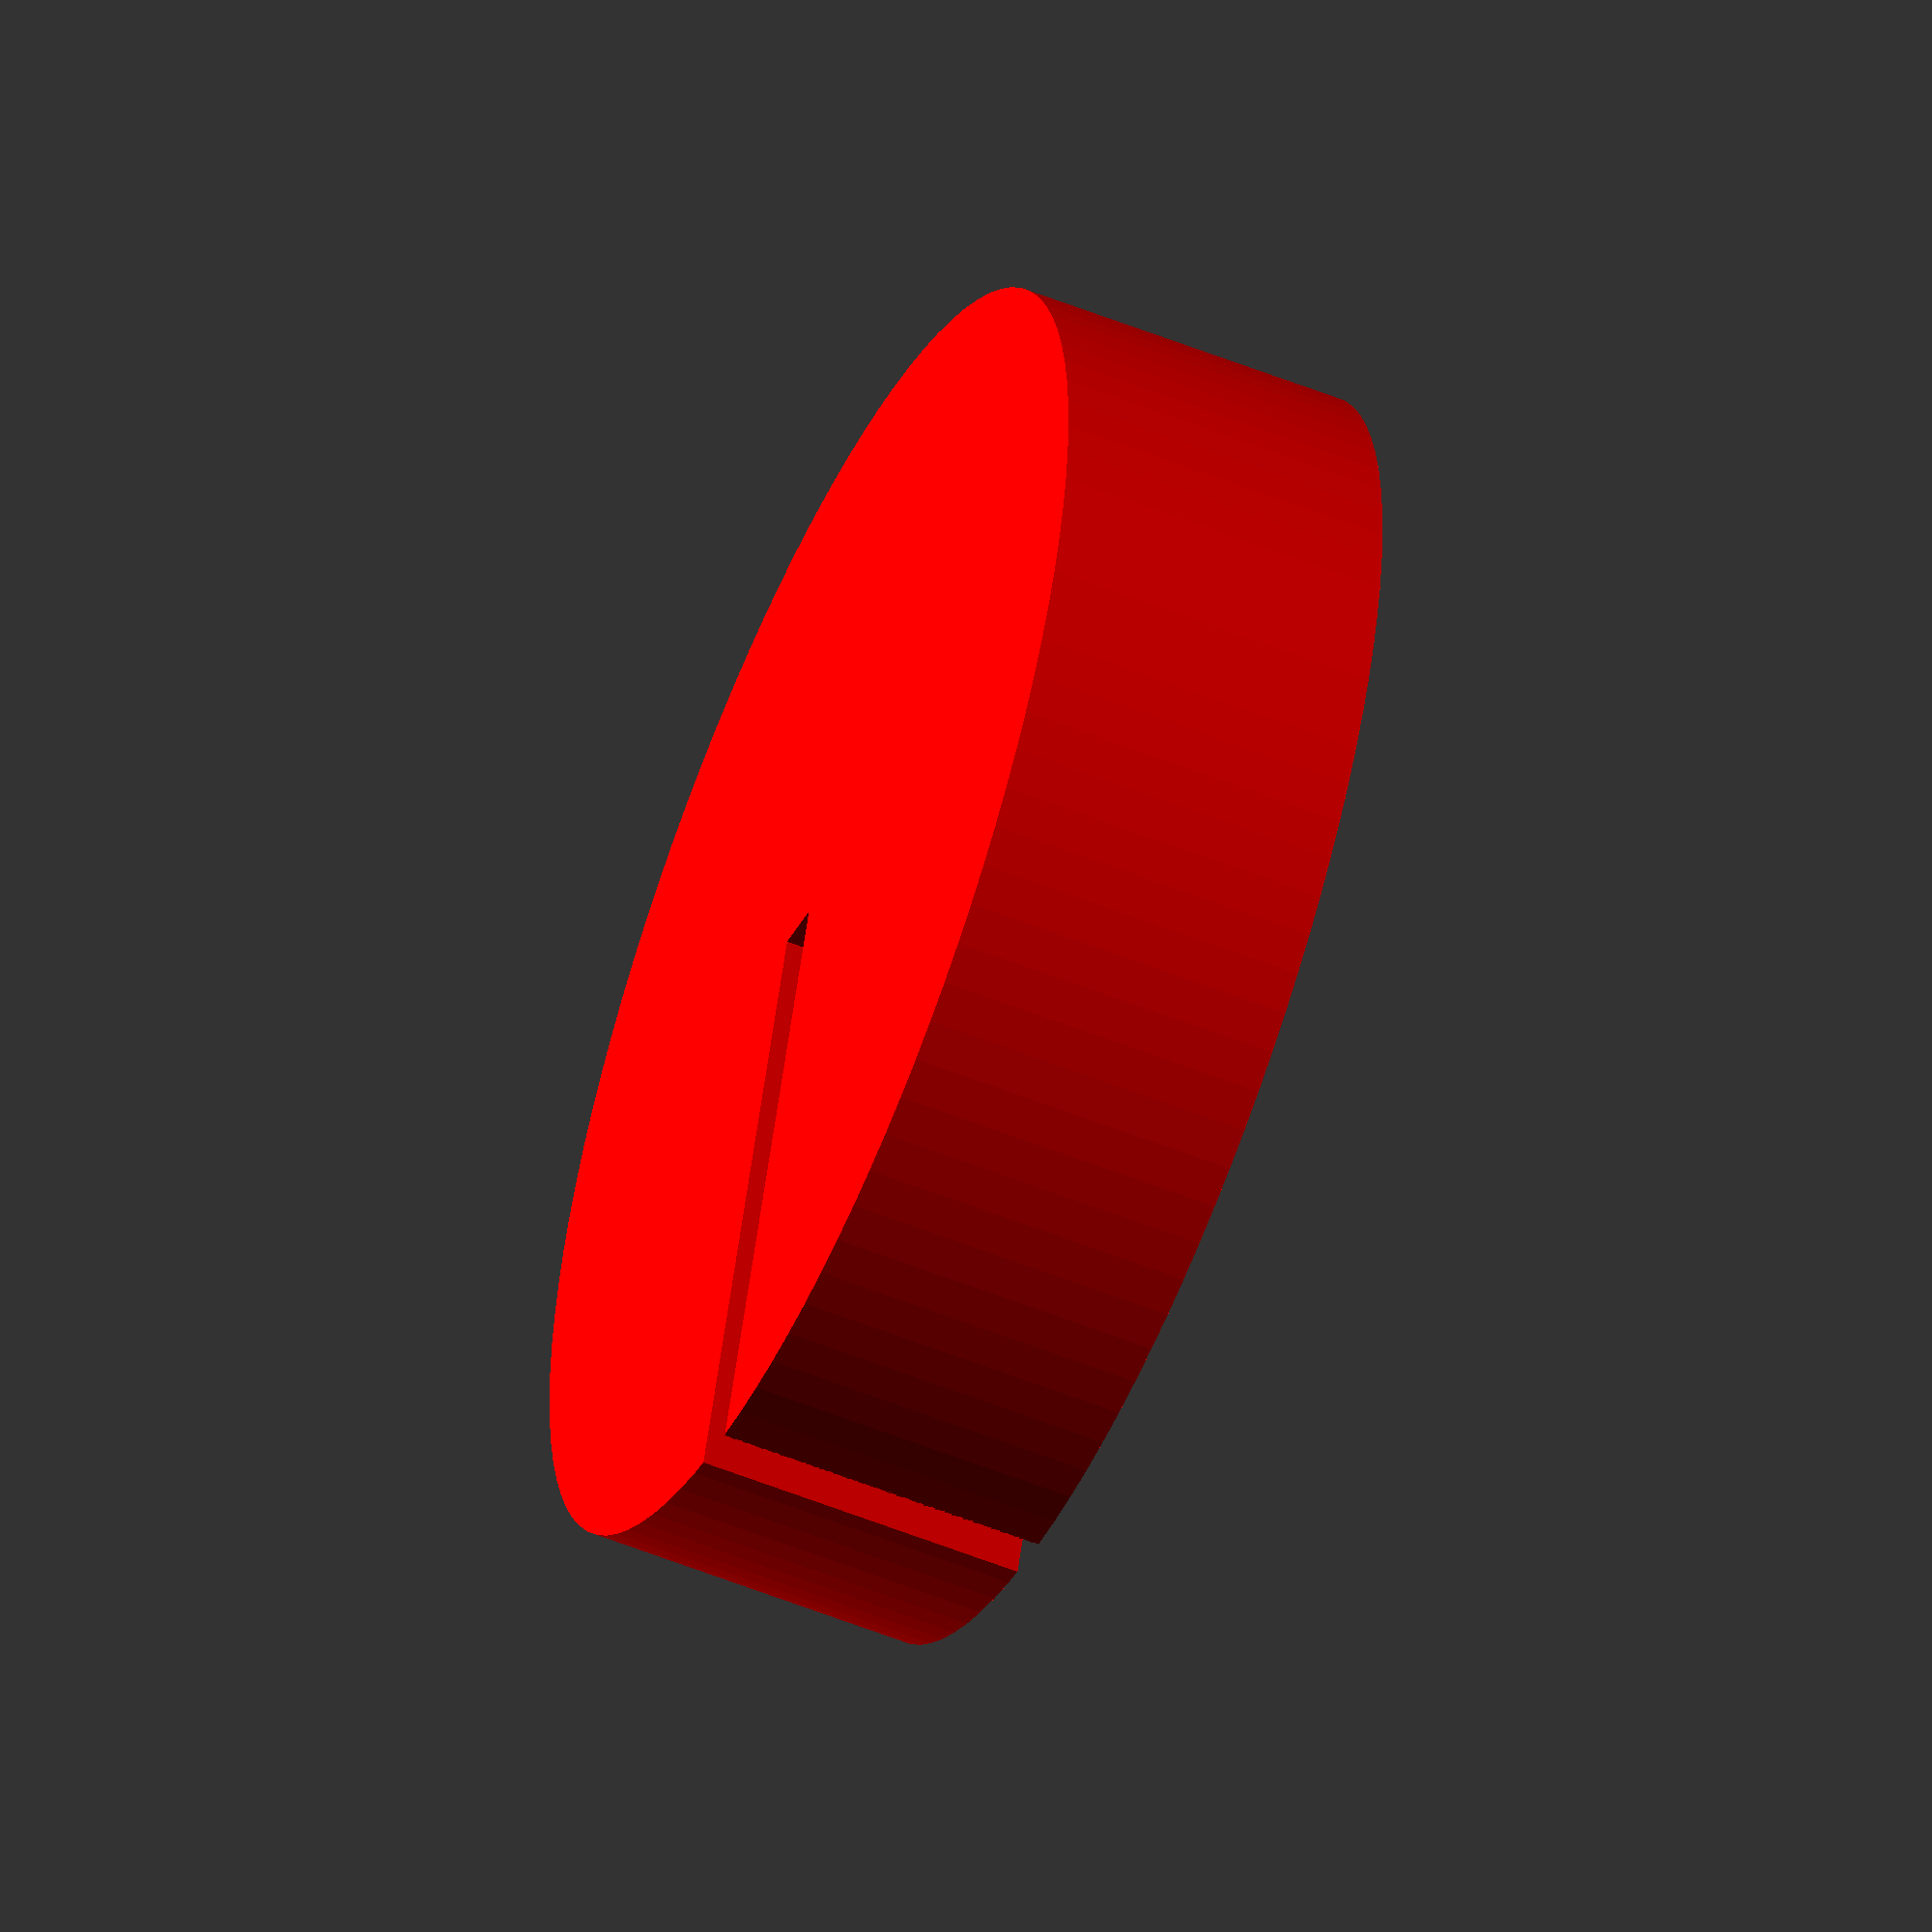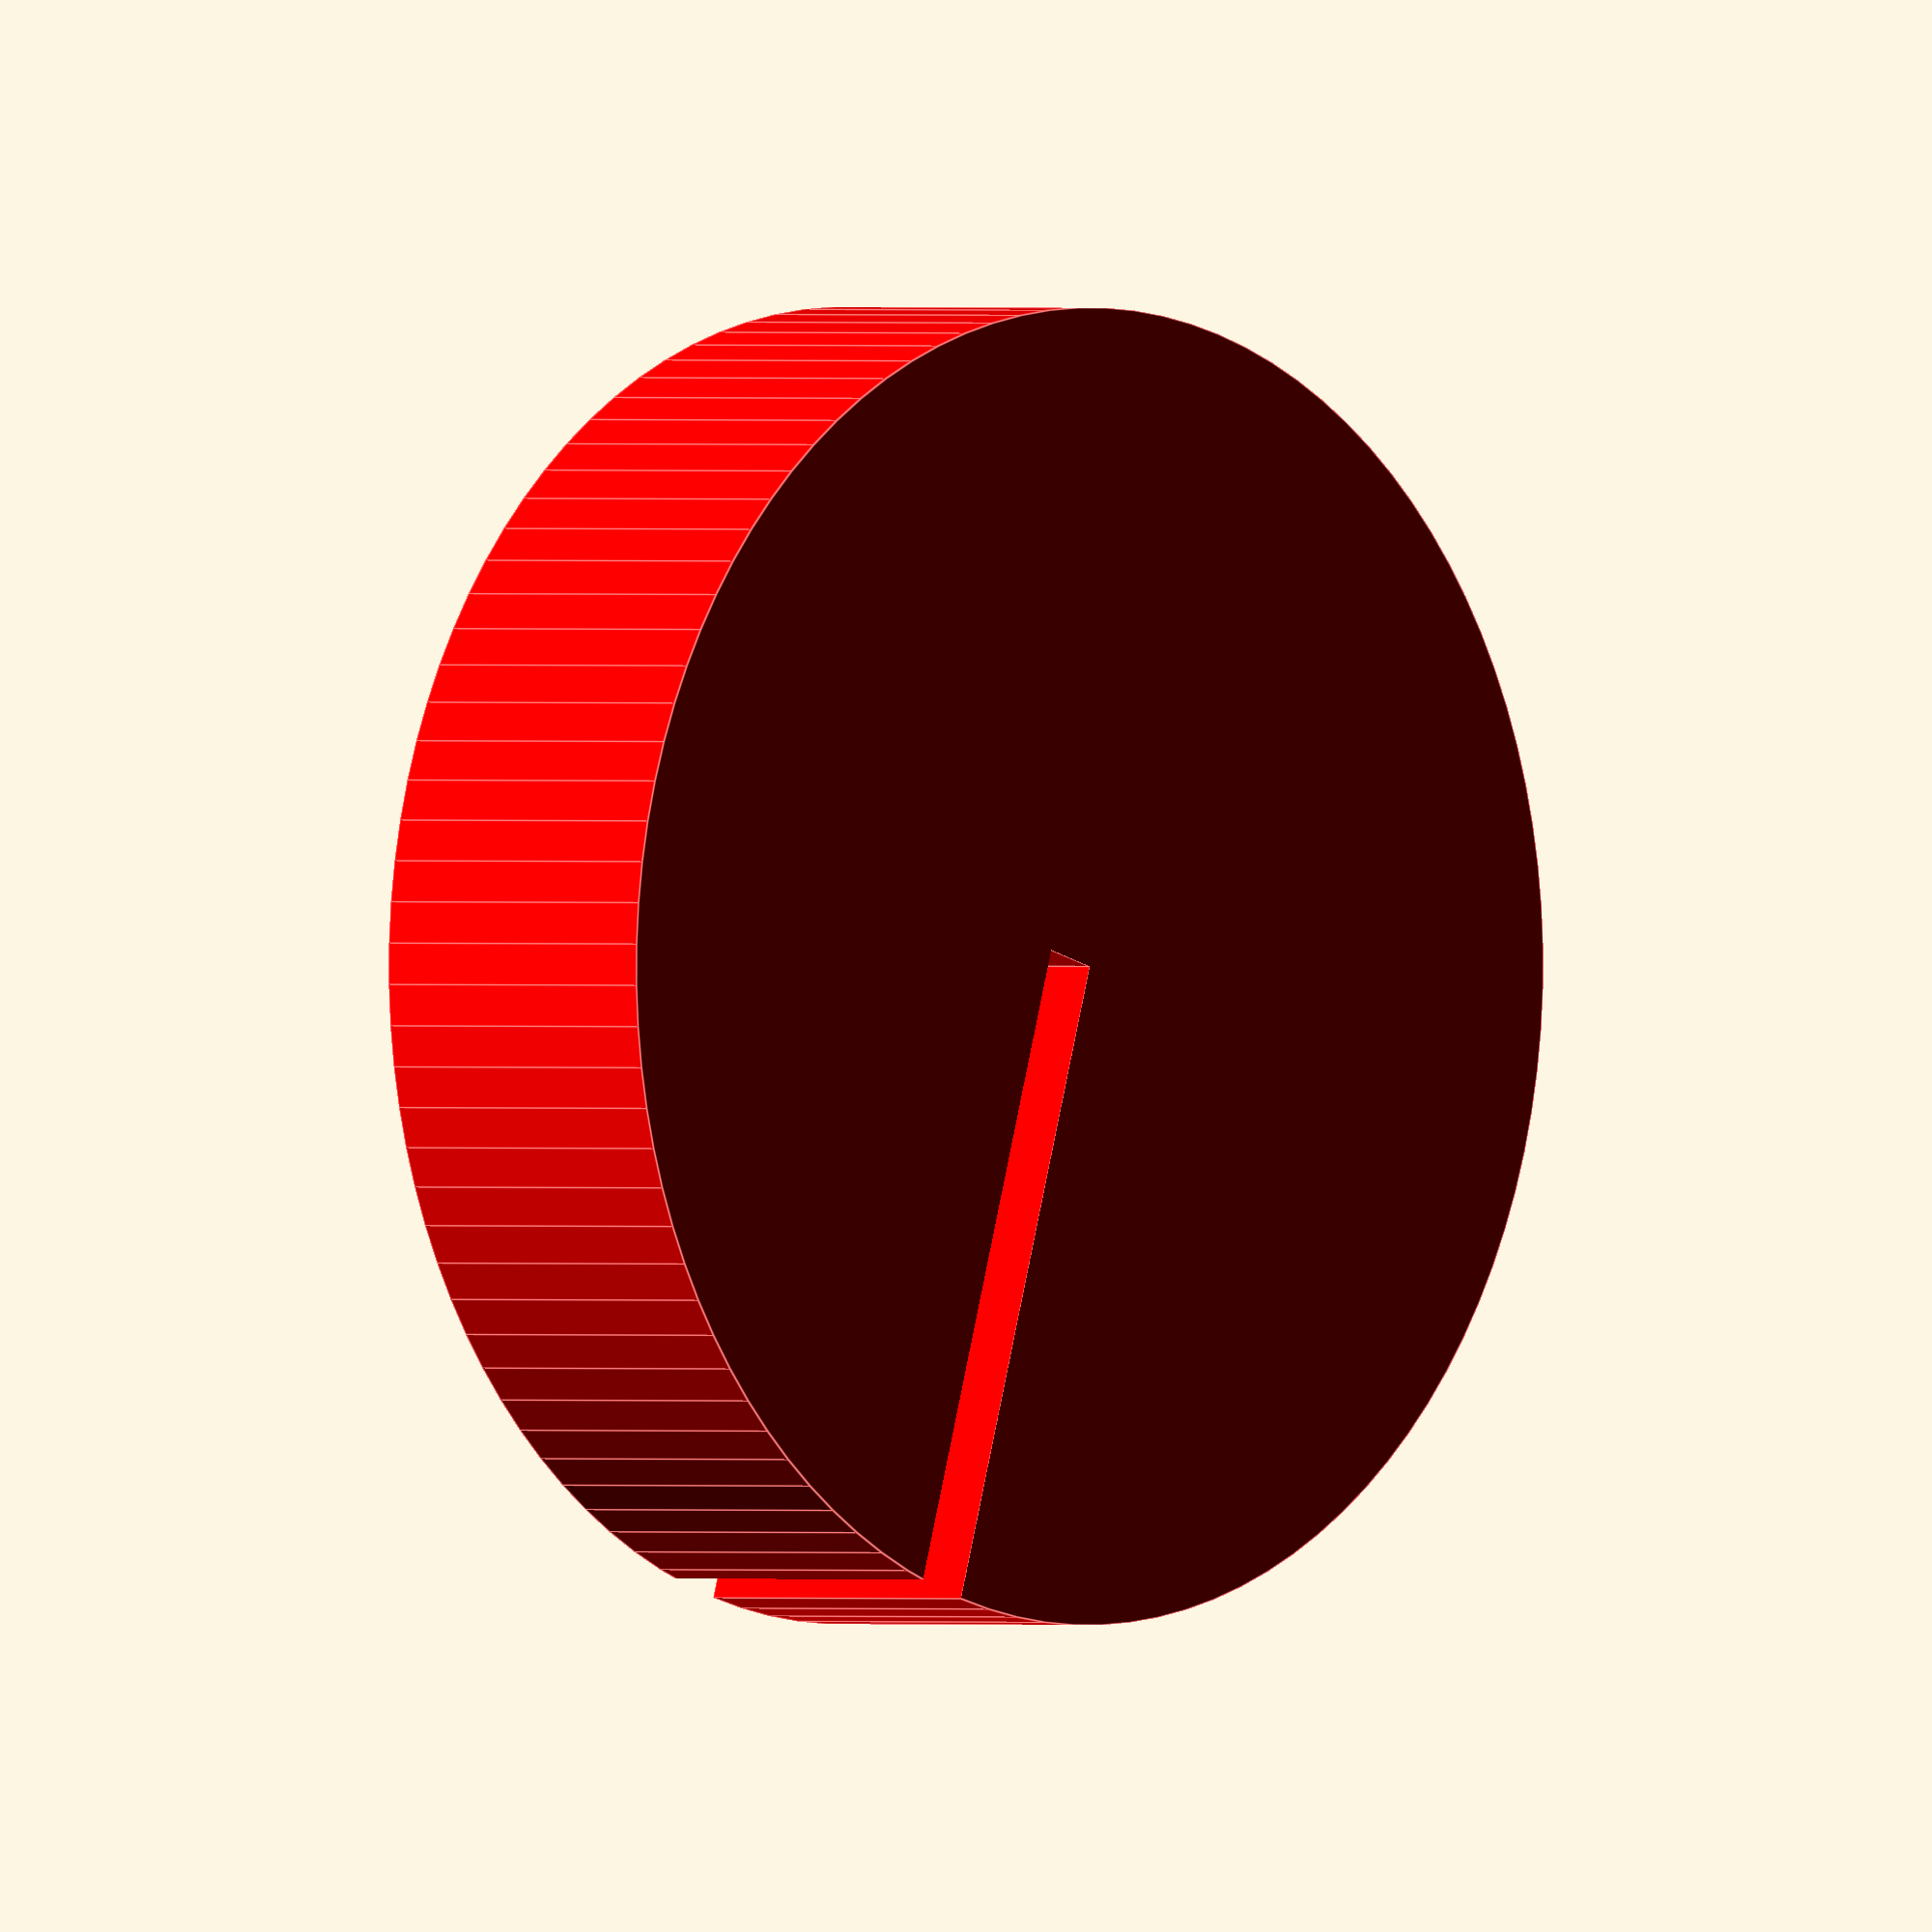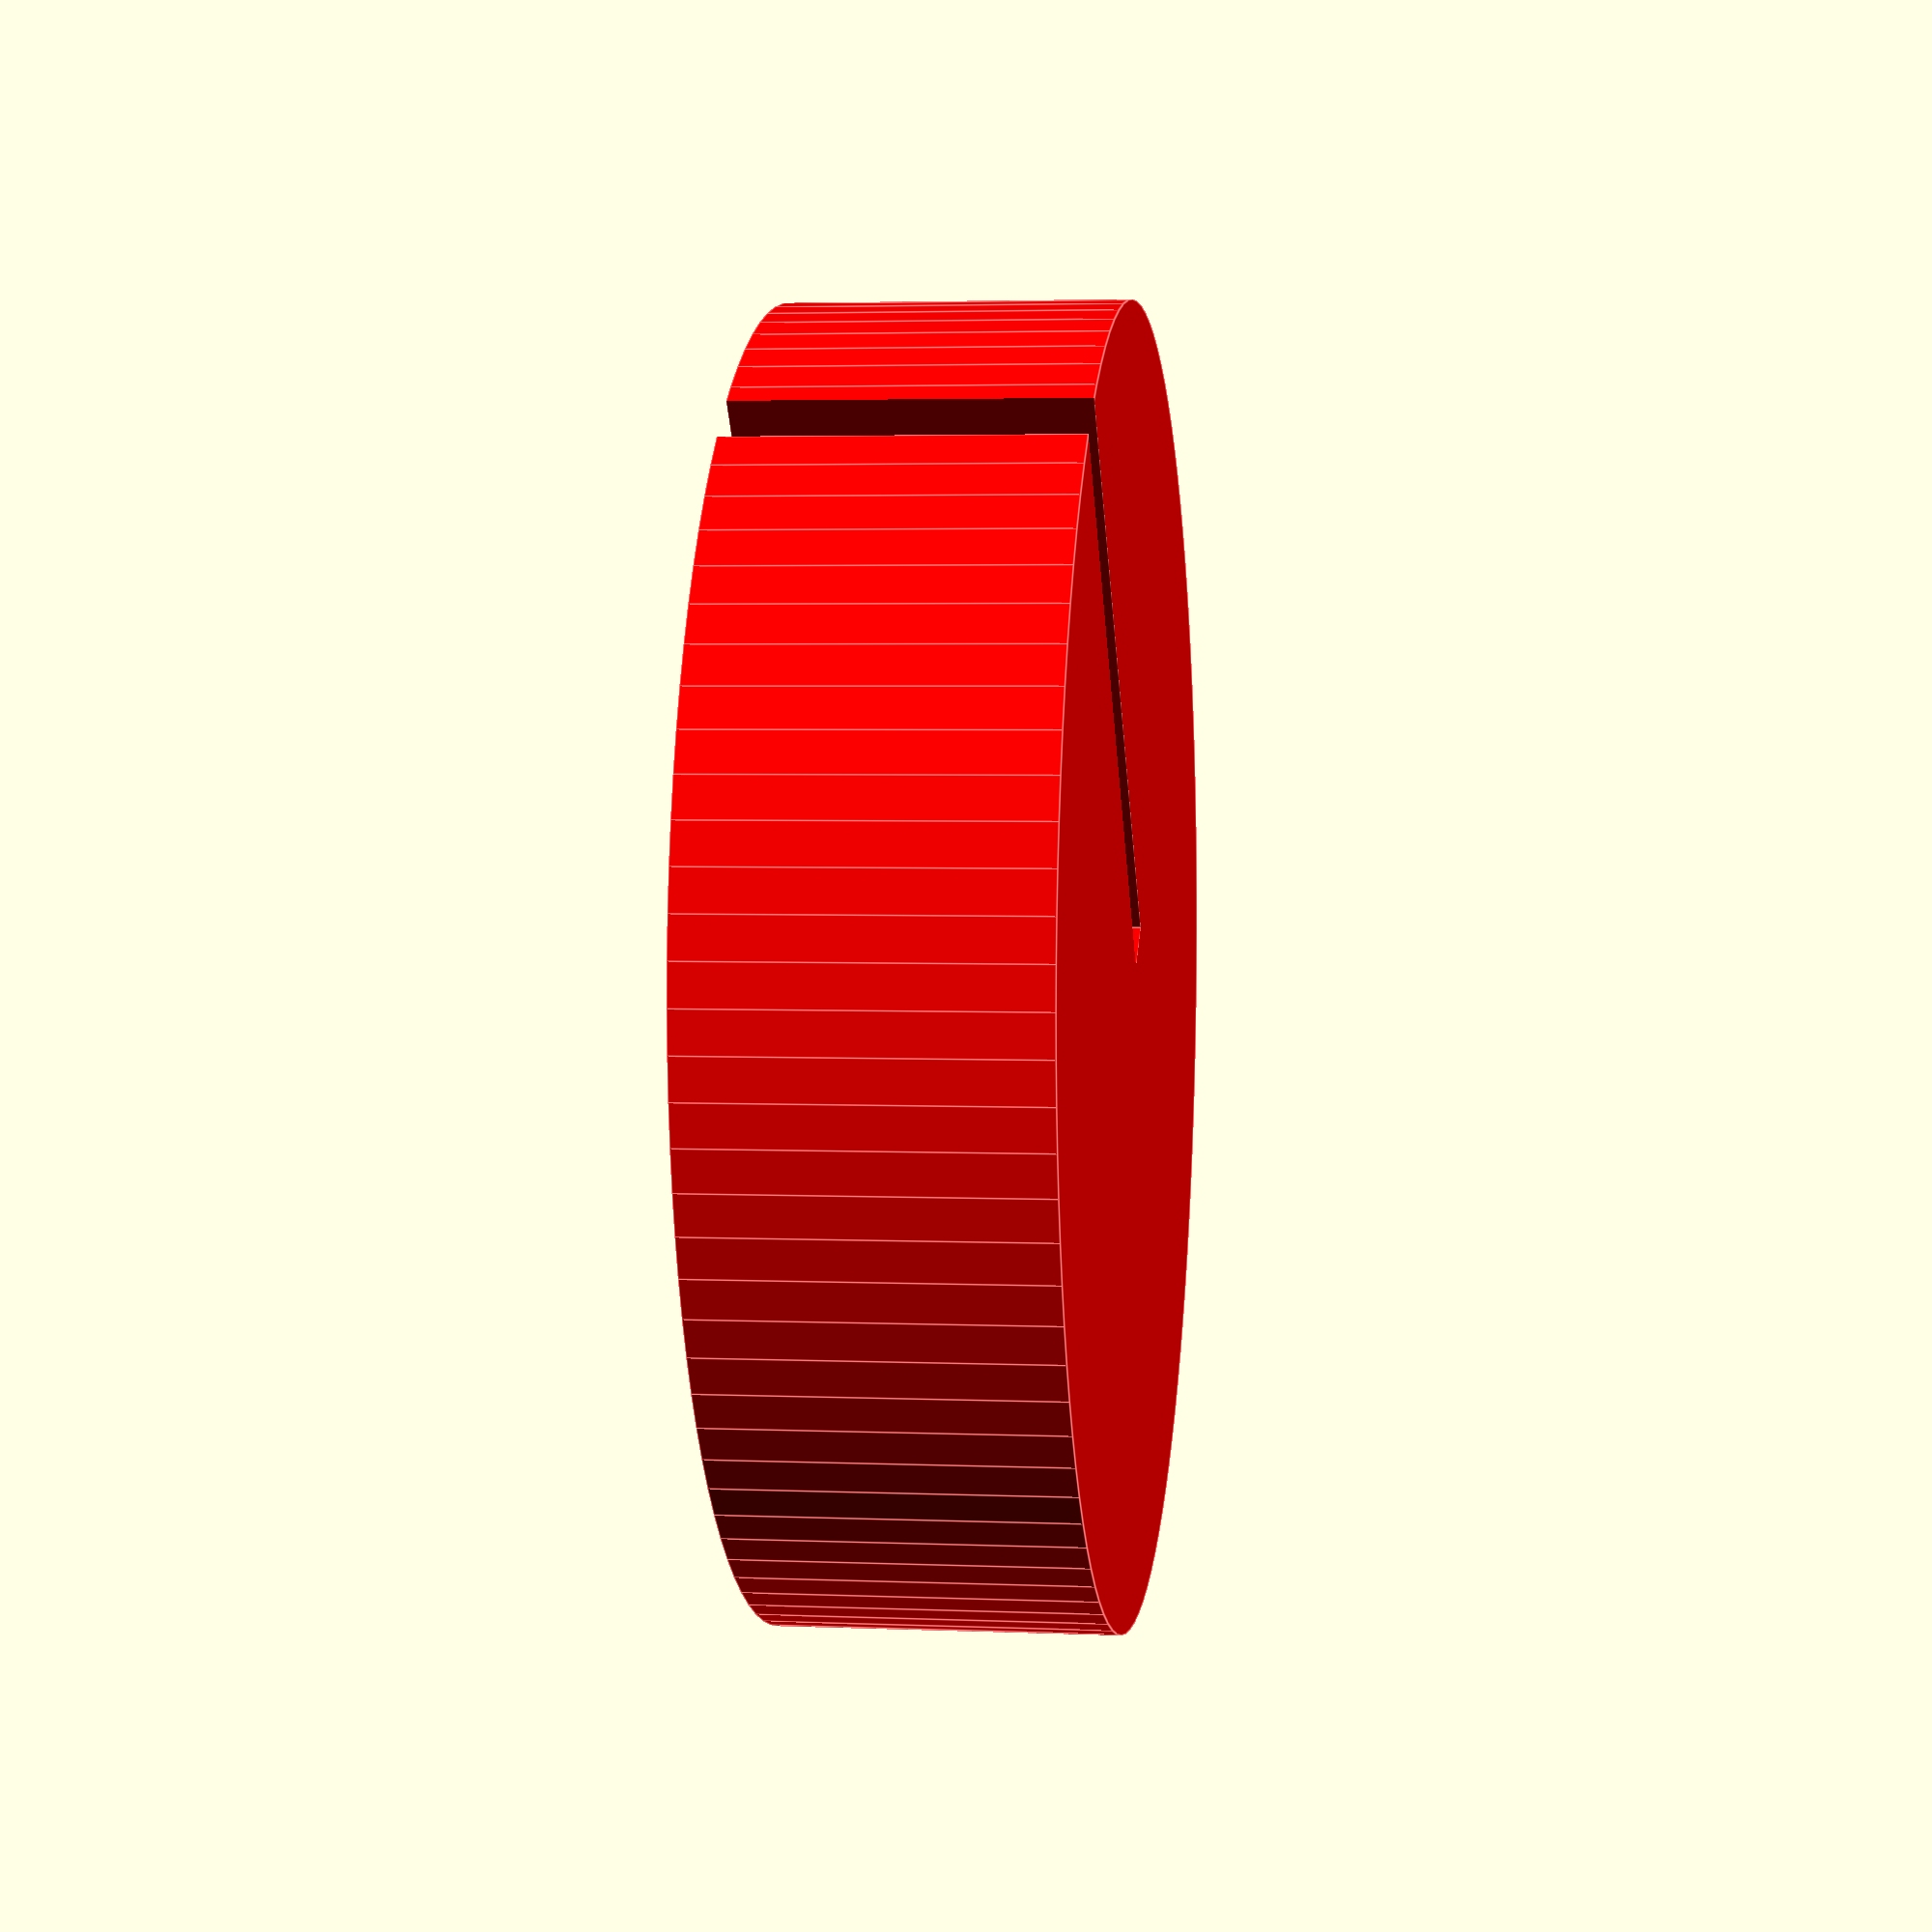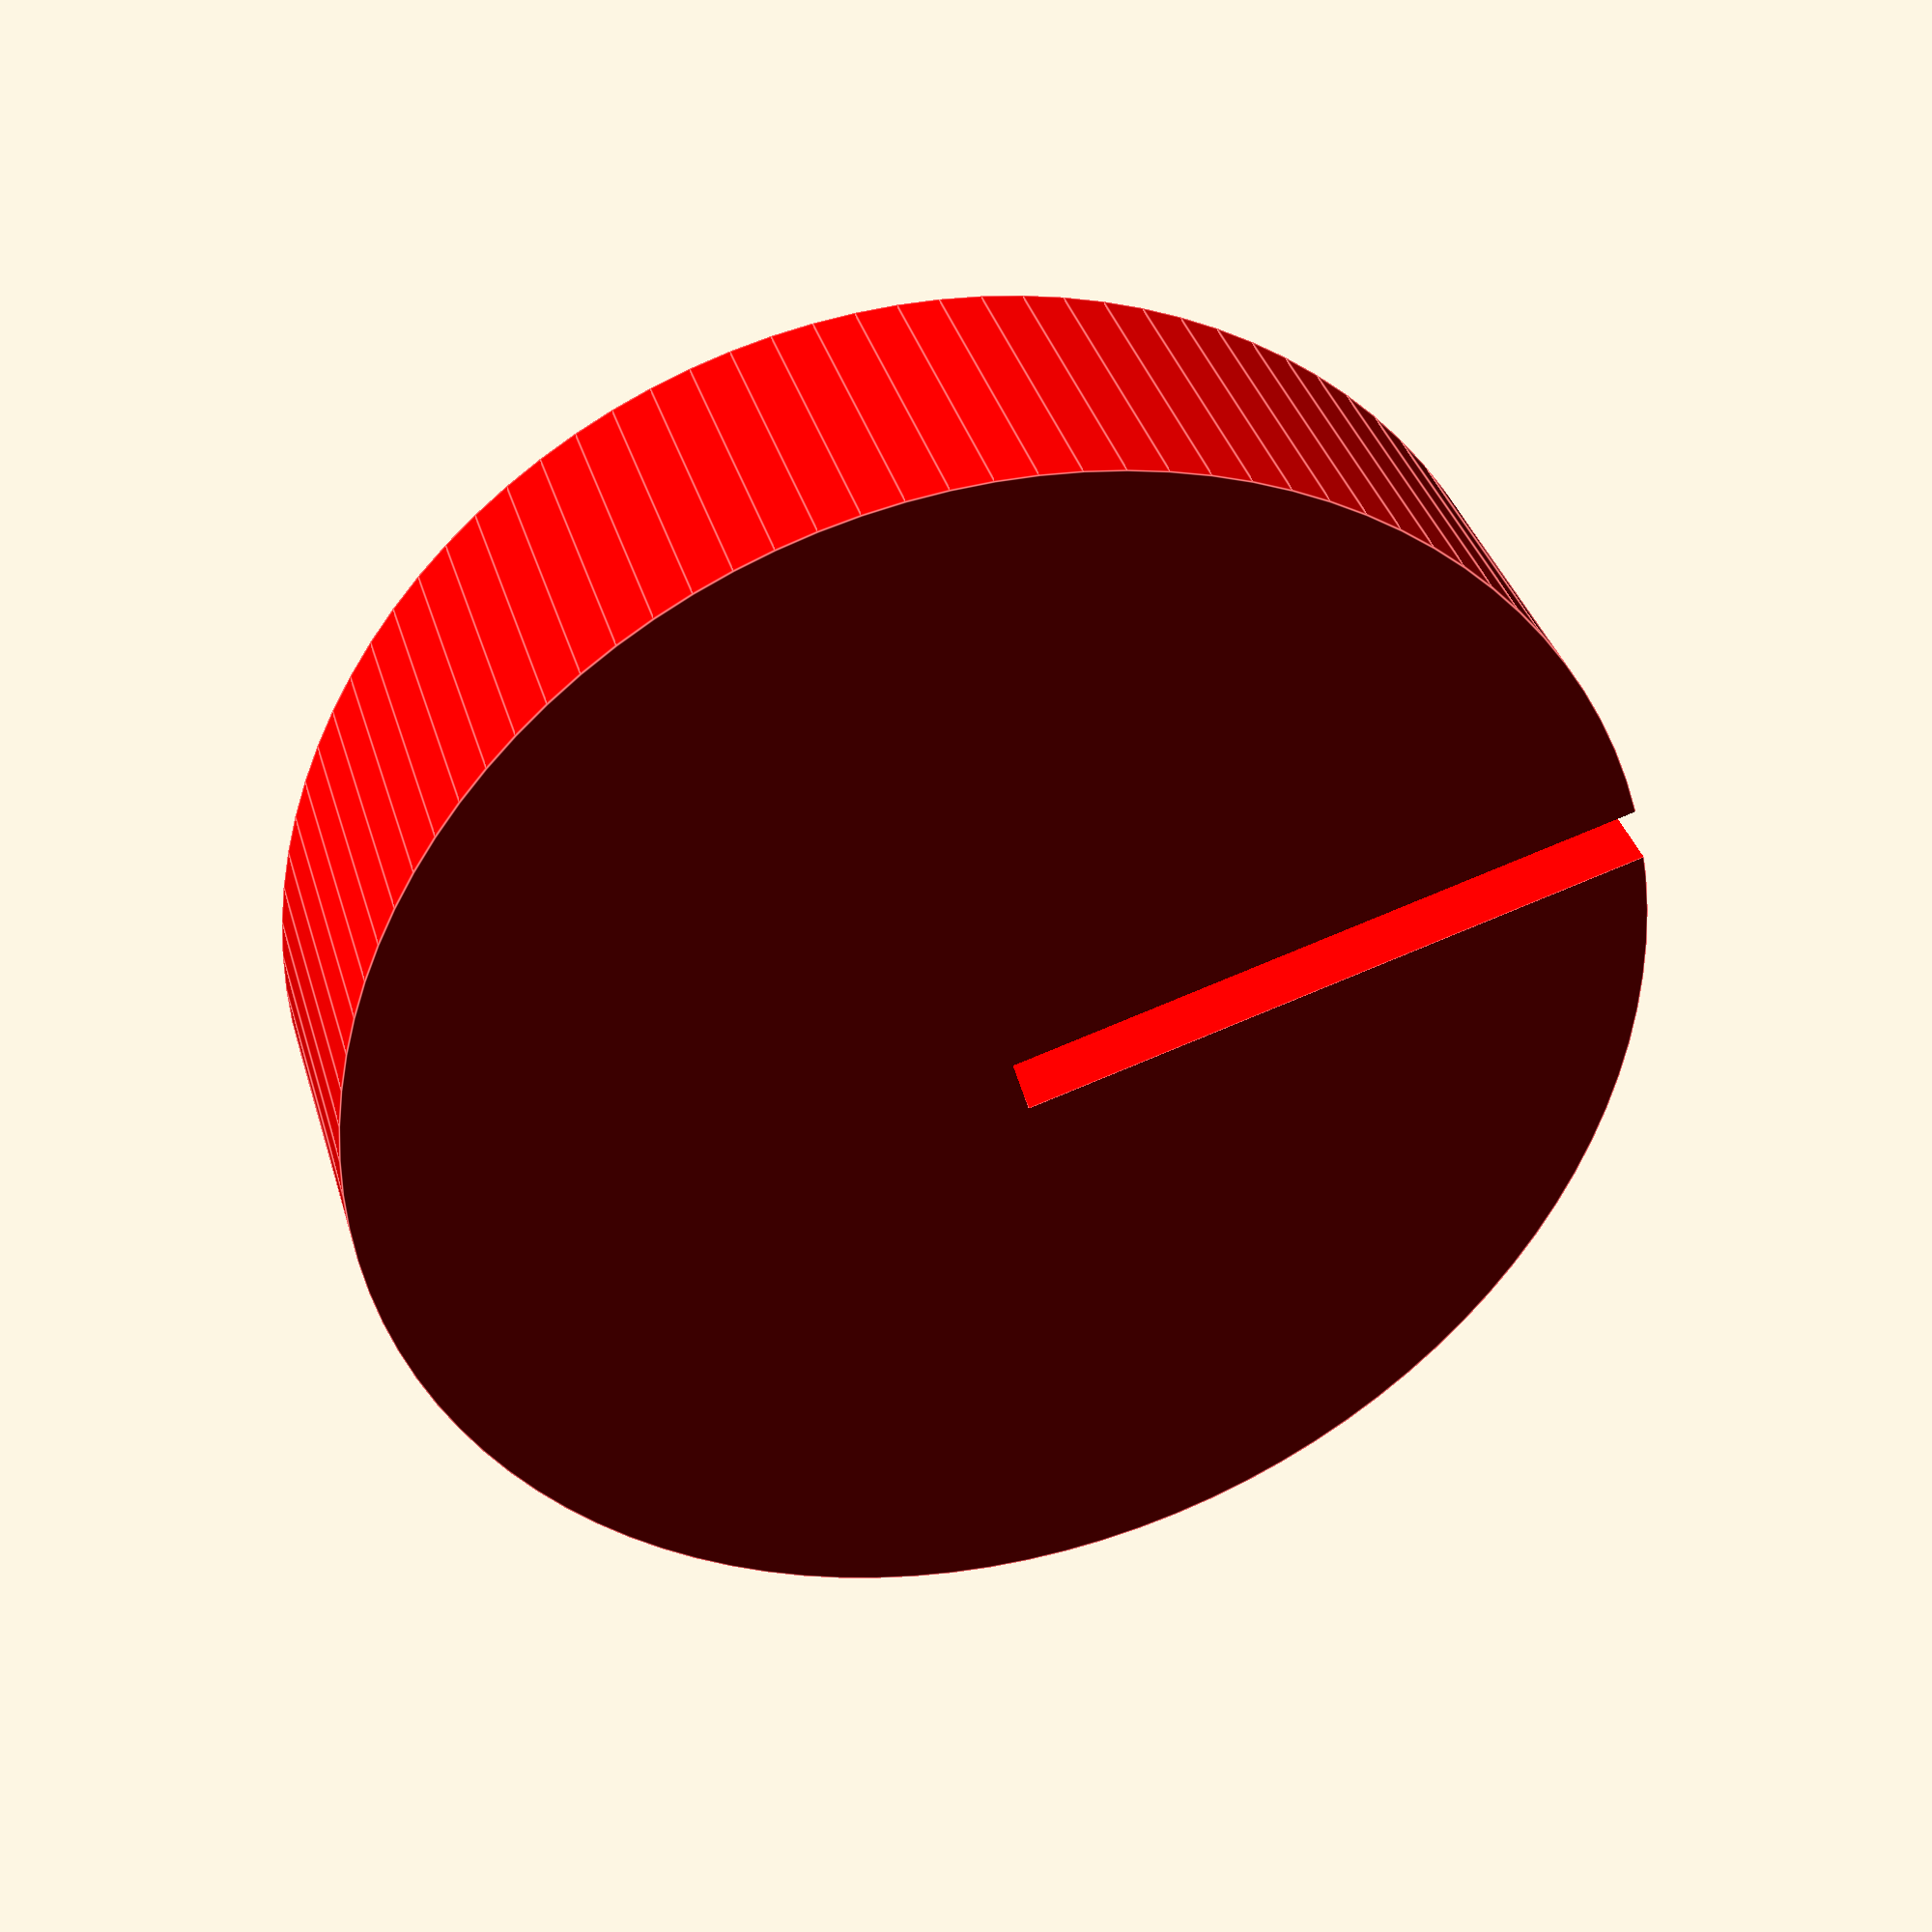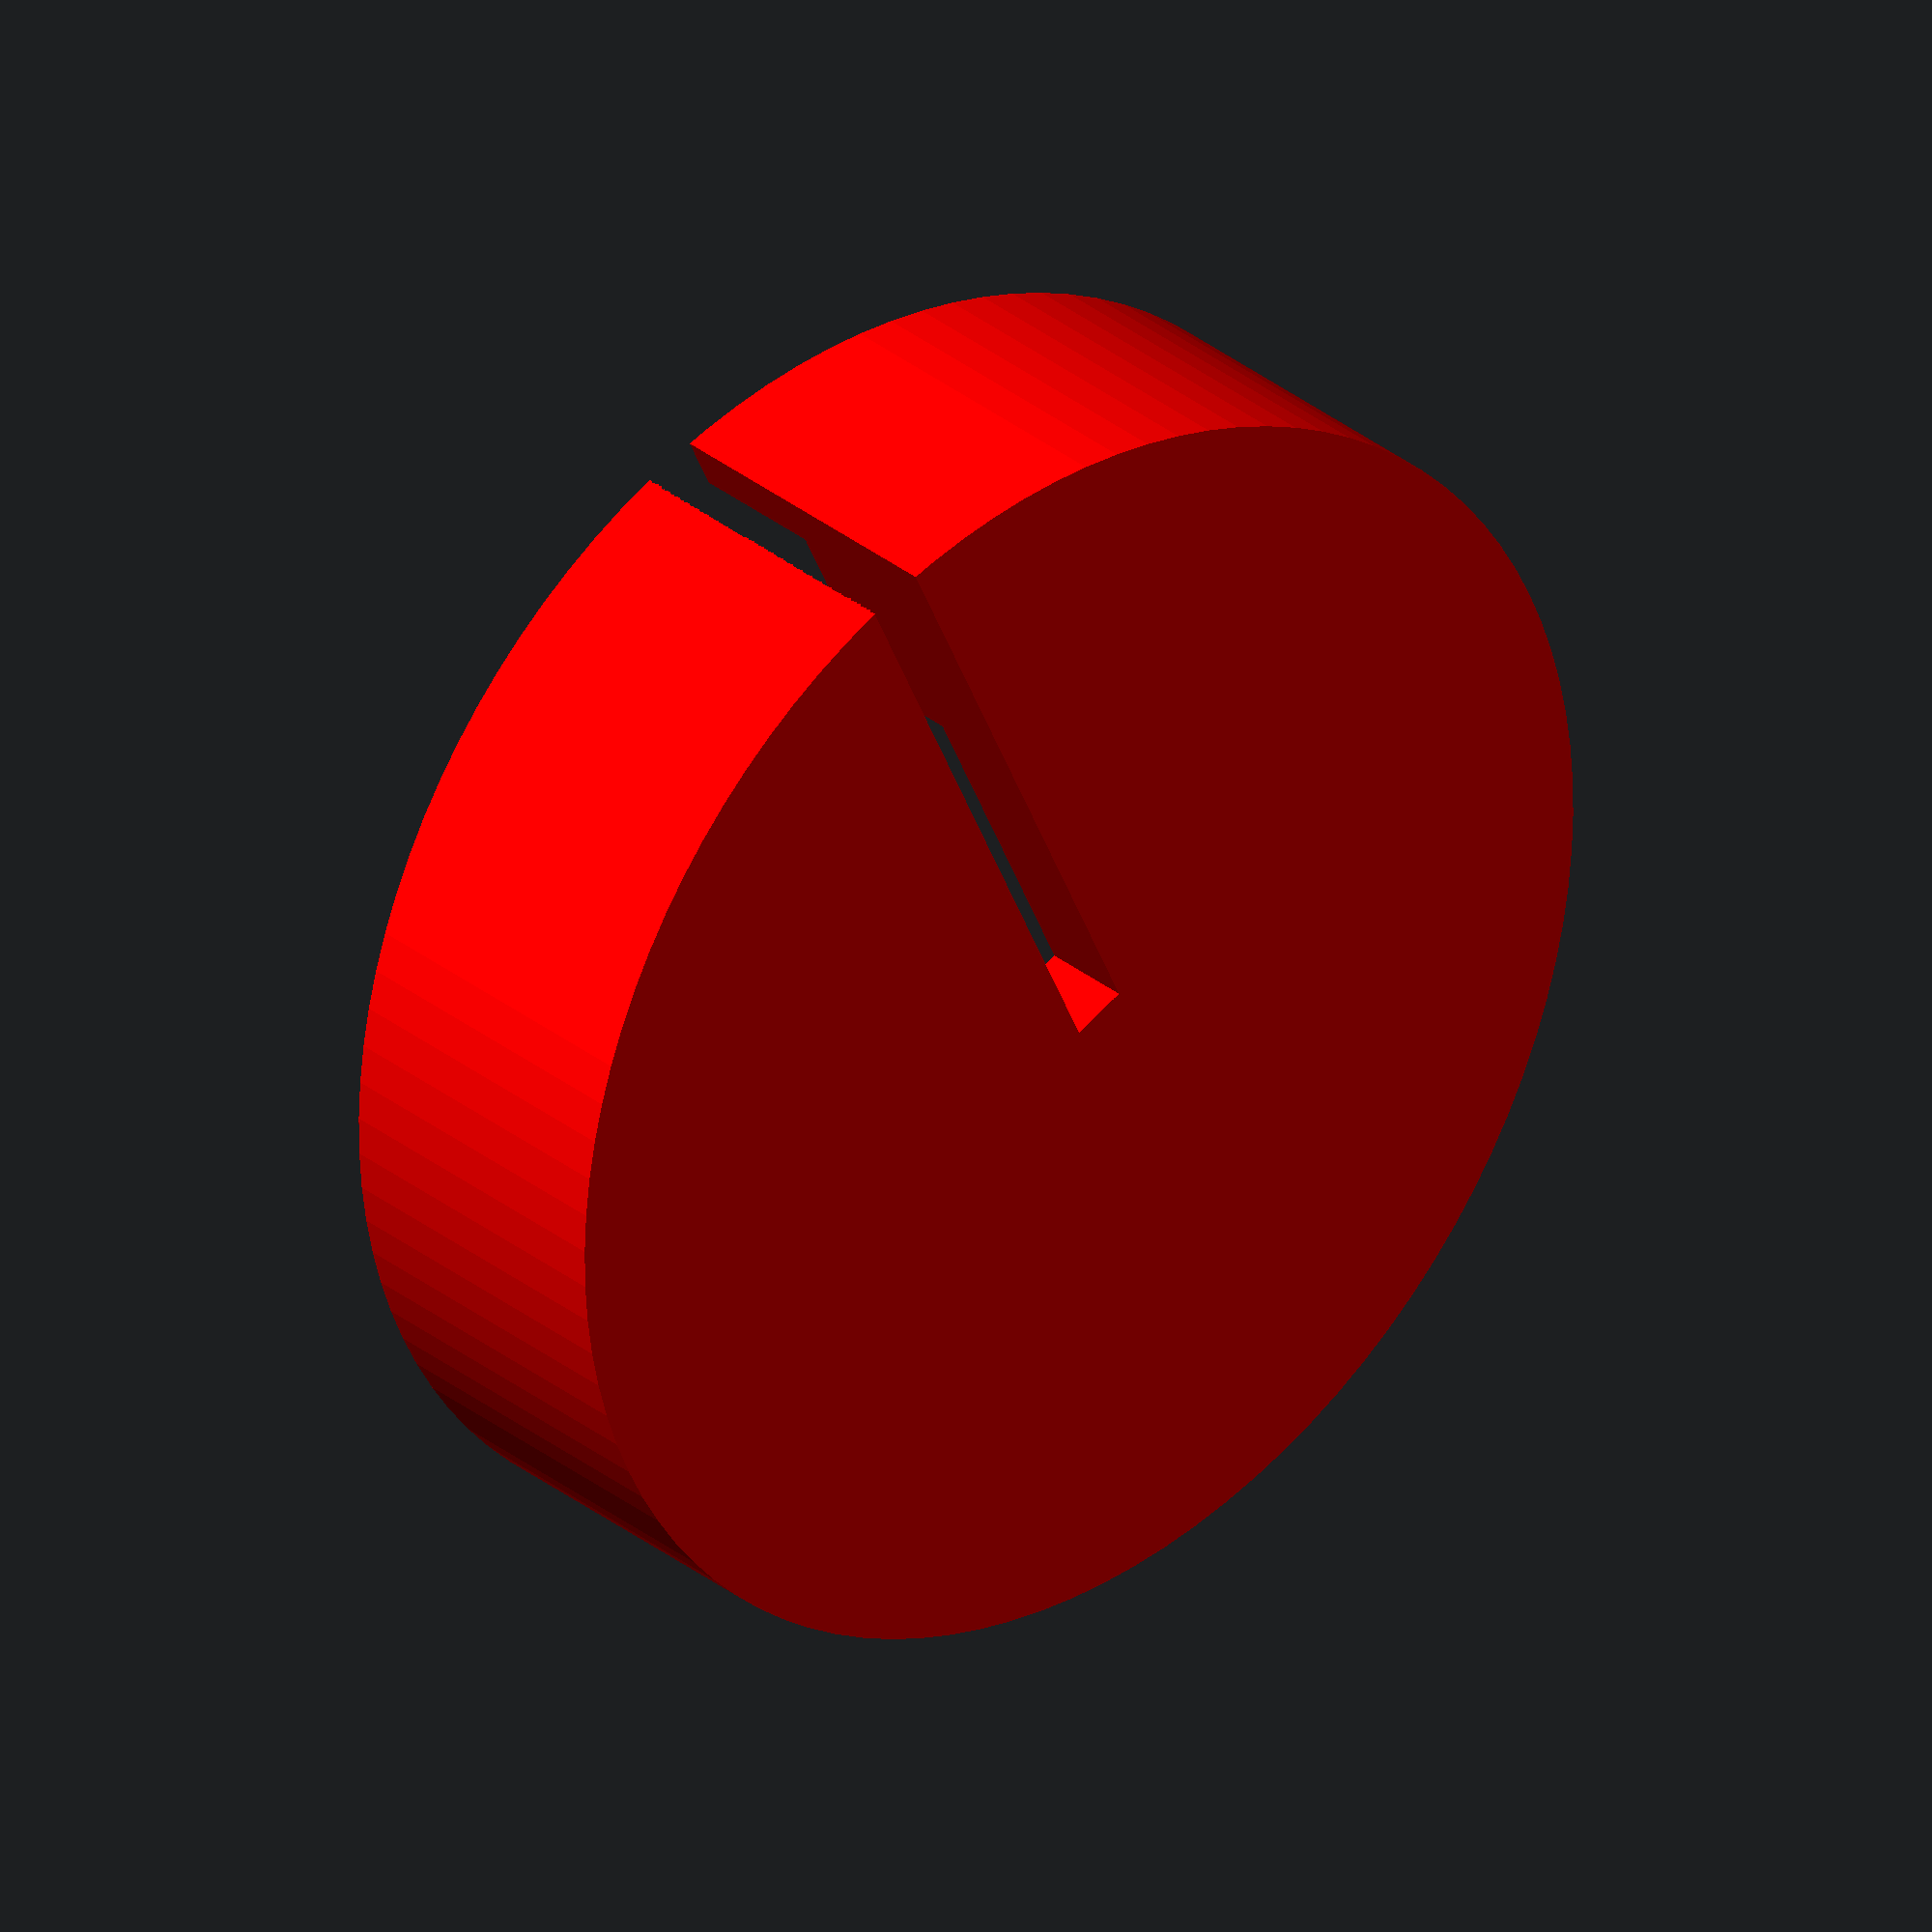
<openscad>
$fn=100;
preview=0.01;

color("red")
difference() {
    cylinder(d=27, 7);

    translate([0,0,-preview])
        cylinder(d=24.5, h=3);
    
    cylinder(d=15, h=5);

    translate([0,0,-preview])
        cube([1.2, 27/2, 7+2*preview]);
}
</openscad>
<views>
elev=234.3 azim=18.9 roll=113.2 proj=o view=wireframe
elev=359.8 azim=196.5 roll=313.5 proj=o view=edges
elev=356.7 azim=320.3 roll=278.0 proj=p view=edges
elev=143.9 azim=253.8 roll=195.5 proj=p view=edges
elev=148.6 azim=155.6 roll=221.4 proj=o view=wireframe
</views>
